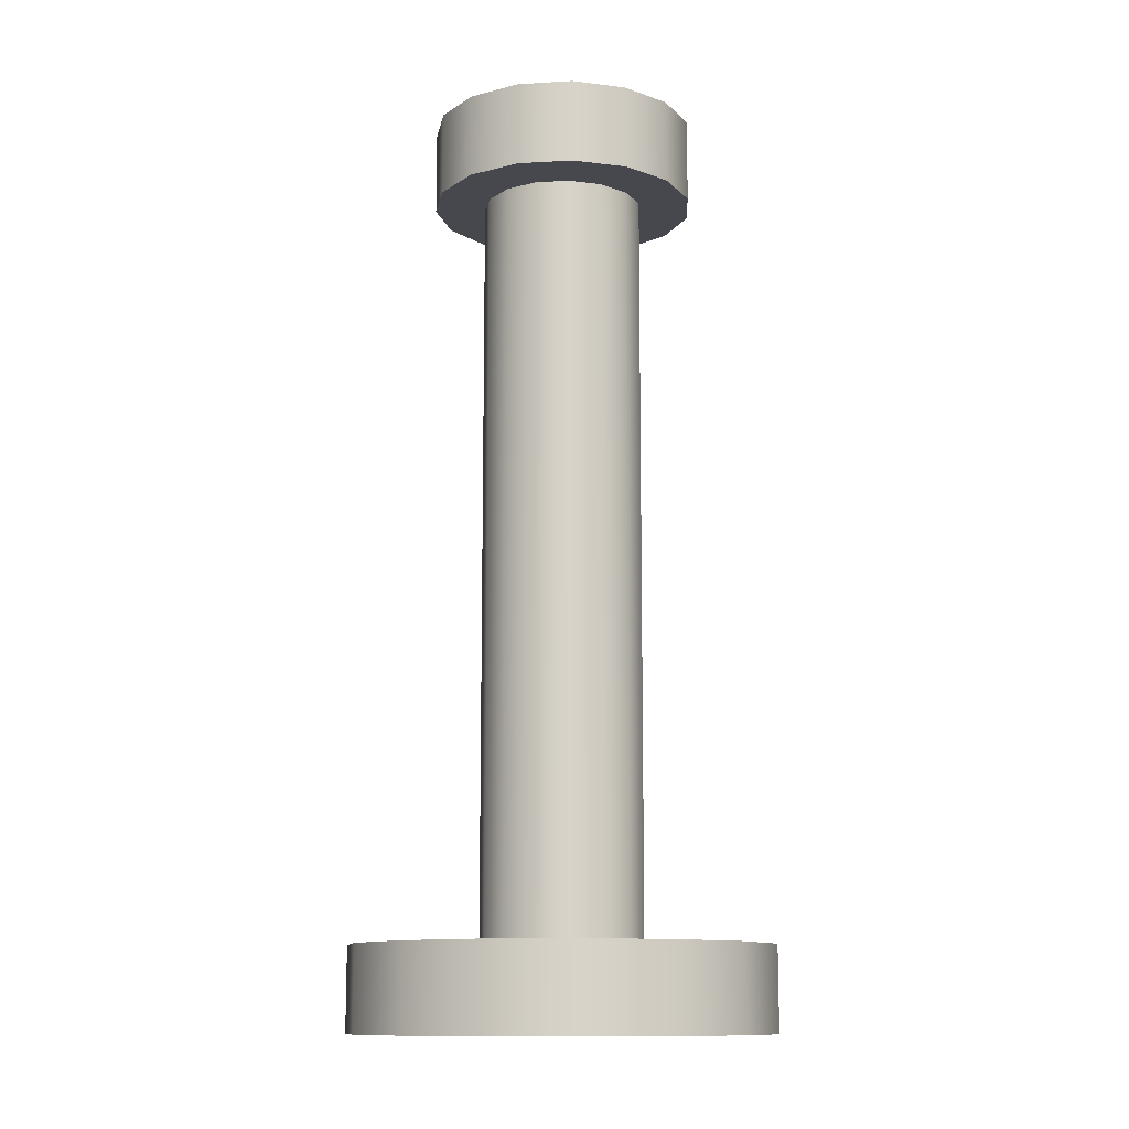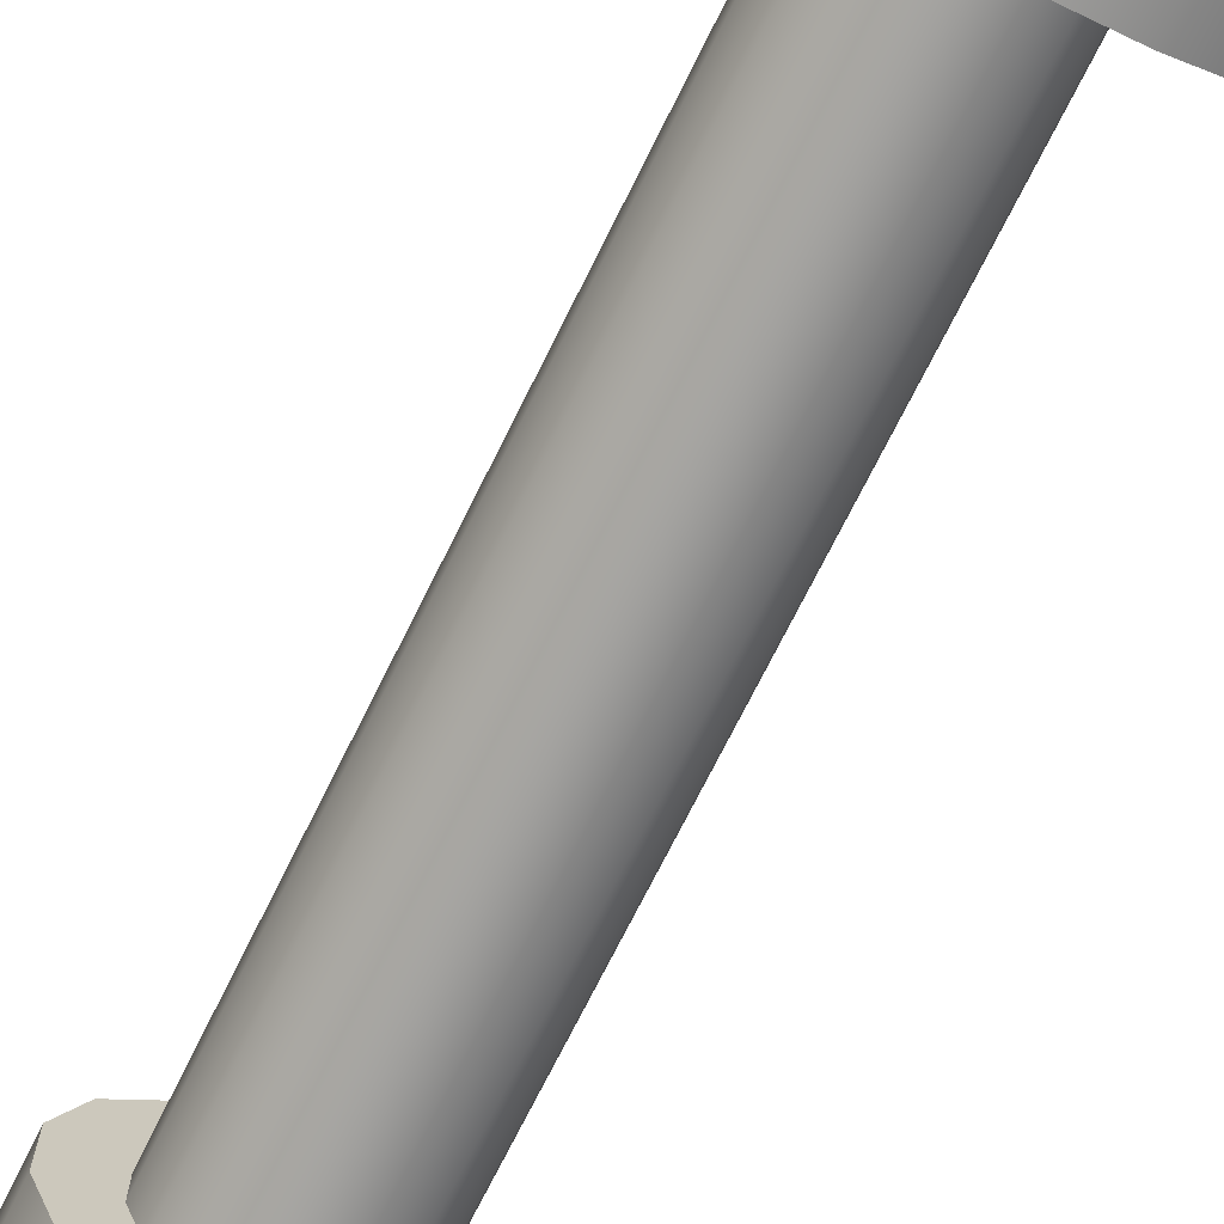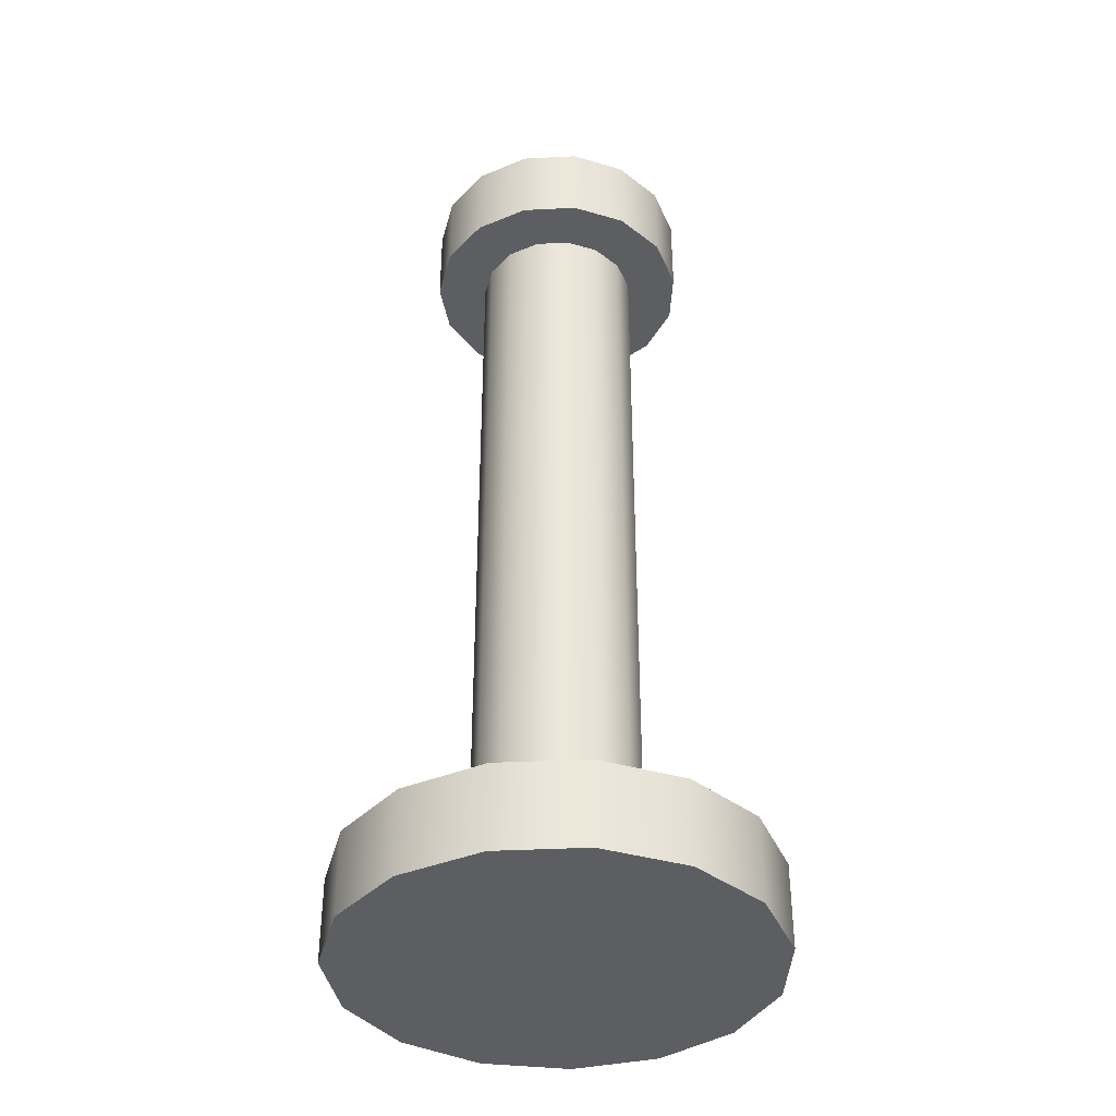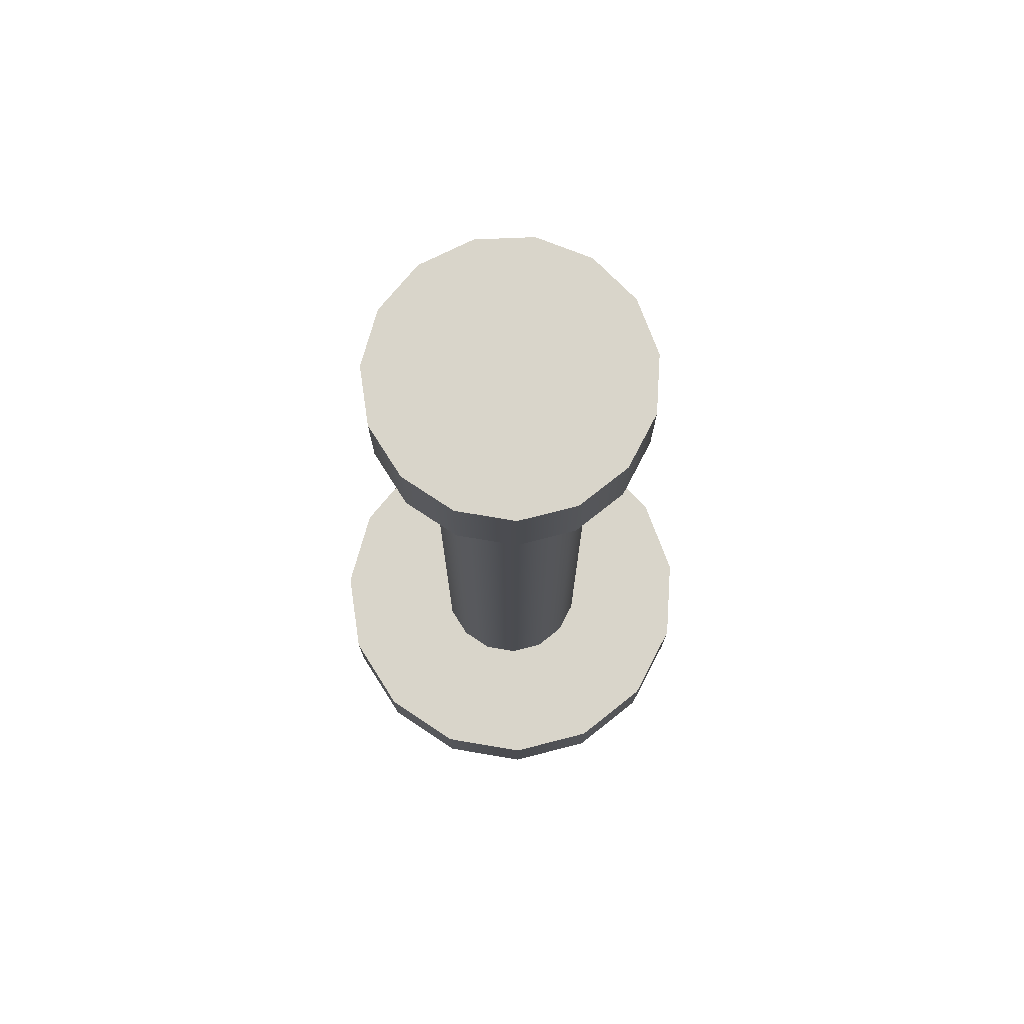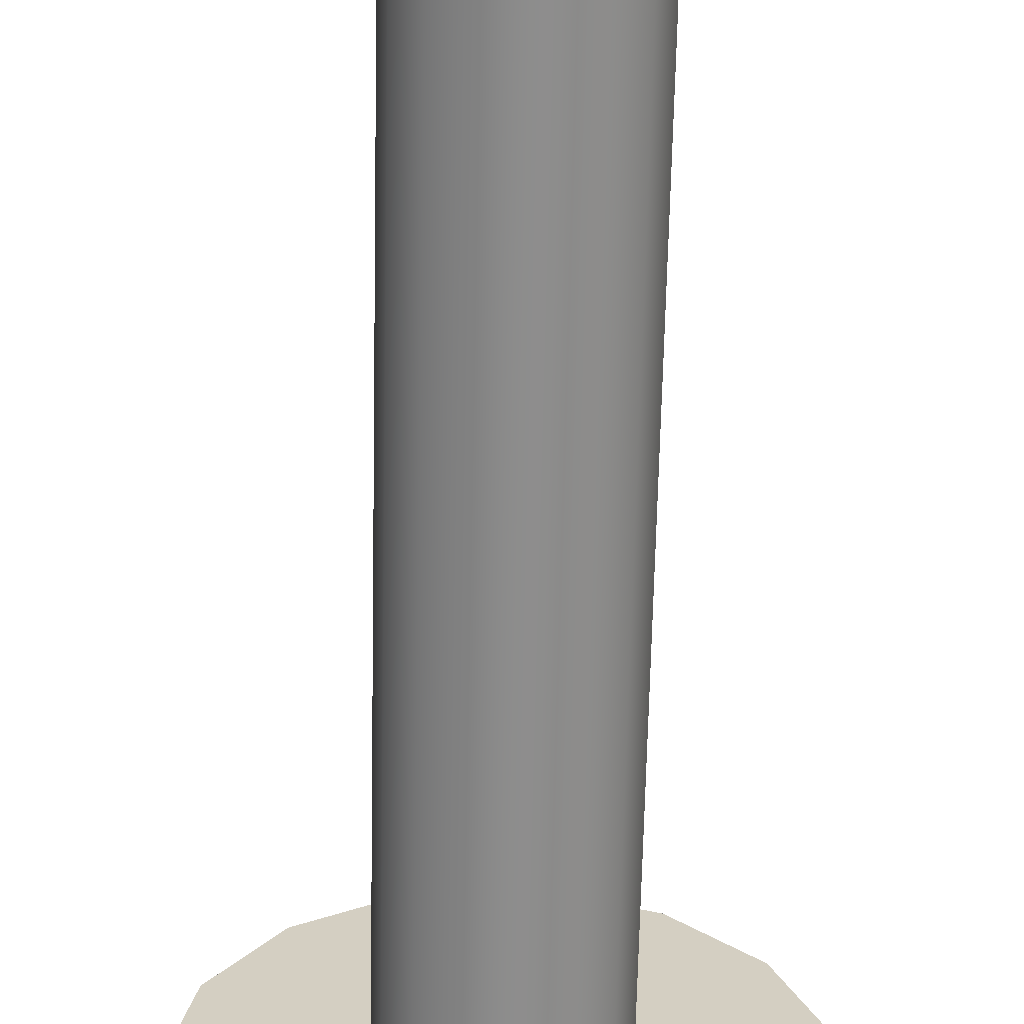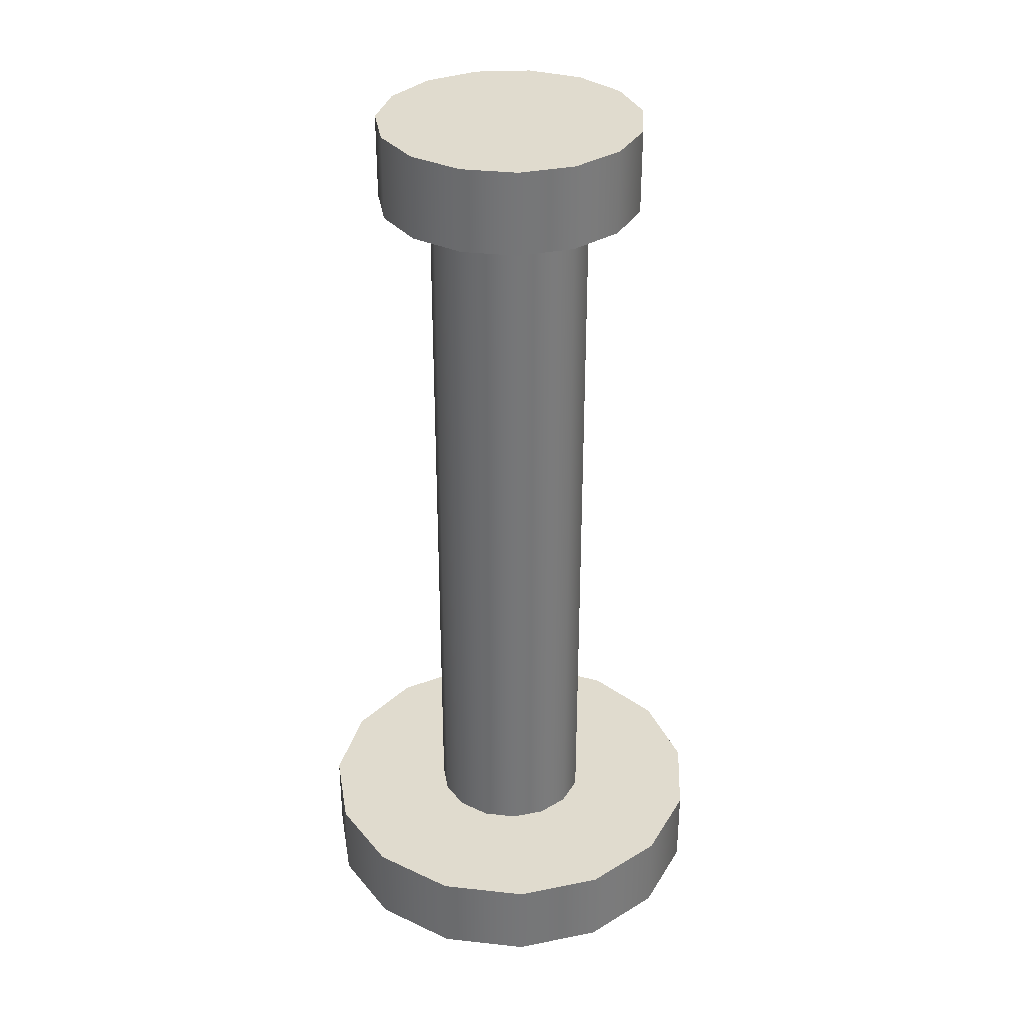
<metadata>
{"format":"obj","ext":"obj","renderer":"f3d","projection":"perspective","resolution":1024,"background":"white","views":[{"elev":-11.9,"azim":-34.1,"up":"+Y"},{"elev":-71.4,"azim":-26.3,"up":"+Z"},{"elev":-38.3,"azim":-62.3,"up":"+Y"},{"elev":74.7,"azim":-56.4,"up":"+Y"},{"elev":-64.4,"azim":178.8,"up":"+Z"},{"elev":33.4,"azim":-33.4,"up":"+Y"}]}
</metadata>
<code>
o pedestal.obj
v 0.02284 0 -0.01017
v 0.025 0 0
v 0.02284 -0 0.01017
v 0.01673 0 -0.01858
v 0.007725 0 -0.02378
v -0.002613 0 -0.02486
v -0.0125 0 -0.02165
v -0.02022 0 -0.01469
v -0.02445 0 -0.005198
v -0.02445 -0 0.005198
v -0.02022 -0 0.01469
v 0.01673 -0 0.01858
v -0.0125 -0 0.02165
v -0.002613 -0 0.02486
v 0.007725 -0 0.02378
v 0.025 0.01 0
v 0.02284 0.01 -0.01017
v 0.01673 0.01 -0.01858
v 0.007725 0.01 -0.02378
v -0.002613 0.01 -0.02486
v -0.0125 0.01 -0.02165
v -0.02022 0.01 -0.01469
v -0.02445 0.01 -0.005198
v -0.02445 0.01 0.005198
v -0.02022 0.01 0.01469
v -0.0125 0.01 0.02165
v -0.002613 0.01 0.02486
v 0.007725 0.01 0.02378
v 0.01673 0.01 0.01858
v 0.02284 0.01 0.01017
v 0.008829 0.01 -0.003931
v 0.009665 0.01 0
v 0.008829 0.01 0.003931
v 0.006467 0.01 0.007182
v 0.002987 0.01 0.009192
v -0.00101 0.01 0.009612
v -0.004832 0.01 0.00837
v -0.007819 0.01 0.005681
v -0.009454 0.01 0.002009
v -0.009454 0.01 -0.002009
v -0.007819 0.01 -0.005681
v -0.004832 0.01 -0.00837
v -0.00101 0.01 -0.009612
v 0.002987 0.01 -0.009192
v 0.006467 0.01 -0.007182
v 0.009665 0.1 0
v 0.008829 0.1 -0.003931
v 0.008829 0.1 0.003931
v 0.006467 0.1 0.007182
v 0.002987 0.1 0.009192
v -0.00101 0.1 0.009612
v -0.004832 0.1 0.00837
v -0.007819 0.1 0.005681
v -0.009454 0.1 0.002009
v -0.009454 0.1 -0.002009
v -0.007819 0.1 -0.005681
v -0.004832 0.1 -0.00837
v -0.00101 0.1 -0.009612
v 0.002987 0.1 -0.009192
v 0.006467 0.1 -0.007182
v 0.01443 0.1 -0.006426
v 0.0158 0.1 0
v 0.01443 0.1 0.006426
v 0.01057 0.1 0.01174
v 0.004882 0.1 0.01503
v -0.001651 0.1 0.01571
v -0.007899 0.1 0.01368
v -0.01278 0.1 0.009286
v -0.01545 0.1 0.003285
v -0.01545 0.1 -0.003285
v -0.01278 0.1 -0.009286
v -0.007899 0.1 -0.01368
v -0.001651 0.1 -0.01571
v 0.004882 0.1 -0.01503
v 0.01057 0.1 -0.01174
v 0.0158 0.11 0
v 0.01443 0.11 -0.006426
v 0.01443 0.11 0.006426
v 0.01057 0.11 0.01174
v 0.004882 0.11 0.01503
v -0.001651 0.11 0.01571
v -0.007899 0.11 0.01368
v -0.01278 0.11 0.009286
v -0.01545 0.11 0.003285
v -0.01545 0.11 -0.003285
v -0.01278 0.11 -0.009286
v -0.007899 0.11 -0.01368
v -0.001651 0.11 -0.01571
v 0.004882 0.11 -0.01503
v 0.01057 0.11 -0.01174
v 0.02284 0 -0.01017
v 0.025 0 0
v 0.02284 -0 0.01017
v 0.01673 0 -0.01858
v 0.007725 0 -0.02378
v -0.002613 0 -0.02486
v -0.0125 0 -0.02165
v -0.02022 0 -0.01469
v -0.02445 0 -0.005198
v -0.02445 -0 0.005198
v -0.02022 -0 0.01469
v 0.01673 -0 0.01858
v -0.0125 -0 0.02165
v -0.002613 -0 0.02486
v 0.007725 -0 0.02378
v 0.025 0.01 0
v 0.02284 0.01 -0.01017
v 0.01673 0.01 -0.01858
v 0.007725 0.01 -0.02378
v -0.002613 0.01 -0.02486
v -0.0125 0.01 -0.02165
v -0.02022 0.01 -0.01469
v -0.02445 0.01 -0.005198
v -0.02445 0.01 0.005198
v -0.02022 0.01 0.01469
v -0.0125 0.01 0.02165
v -0.002613 0.01 0.02486
v 0.007725 0.01 0.02378
v 0.01673 0.01 0.01858
v 0.02284 0.01 0.01017
v 0.008829 0.01 -0.003931
v 0.009665 0.01 0
v 0.008829 0.01 0.003931
v 0.006467 0.01 0.007182
v 0.002987 0.01 0.009192
v -0.00101 0.01 0.009612
v -0.004832 0.01 0.00837
v -0.007819 0.01 0.005681
v -0.009454 0.01 0.002009
v -0.009454 0.01 -0.002009
v -0.007819 0.01 -0.005681
v -0.004832 0.01 -0.00837
v -0.00101 0.01 -0.009612
v 0.002987 0.01 -0.009192
v 0.006467 0.01 -0.007182
v 0.009665 0.1 0
v 0.008829 0.1 -0.003931
v 0.008829 0.1 0.003931
v 0.006467 0.1 0.007182
v 0.002987 0.1 0.009192
v -0.00101 0.1 0.009612
v -0.004832 0.1 0.00837
v -0.007819 0.1 0.005681
v -0.009454 0.1 0.002009
v -0.009454 0.1 -0.002009
v -0.007819 0.1 -0.005681
v -0.004832 0.1 -0.00837
v -0.00101 0.1 -0.009612
v 0.002987 0.1 -0.009192
v 0.006467 0.1 -0.007182
v 0.01443 0.1 -0.006426
v 0.0158 0.1 0
v 0.01443 0.1 0.006426
v 0.01057 0.1 0.01174
v 0.004882 0.1 0.01503
v -0.001651 0.1 0.01571
v -0.007899 0.1 0.01368
v -0.01278 0.1 0.009286
v -0.01545 0.1 0.003285
v -0.01545 0.1 -0.003285
v -0.01278 0.1 -0.009286
v -0.007899 0.1 -0.01368
v -0.001651 0.1 -0.01571
v 0.004882 0.1 -0.01503
v 0.01057 0.1 -0.01174
v 0.0158 0.11 0
v 0.01443 0.11 -0.006426
v 0.01443 0.11 0.006426
v 0.01057 0.11 0.01174
v 0.004882 0.11 0.01503
v -0.001651 0.11 0.01571
v -0.007899 0.11 0.01368
v -0.01278 0.11 0.009286
v -0.01545 0.11 0.003285
v -0.01545 0.11 -0.003285
v -0.01278 0.11 -0.009286
v -0.007899 0.11 -0.01368
v -0.001651 0.11 -0.01571
v 0.004882 0.11 -0.01503
v 0.01057 0.11 -0.01174
f 178 162 177
f 177 71 176
f 176 160 175
f 175 159 174
f 174 158 173
f 173 157 172
f 172 156 171
f 171 65 170
f 170 154 169
f 169 153 168
f 168 152 166
f 166 151 167
f 180 151 75
f 61 60 165
f 62 47 61
f 48 62 63
f 49 63 64
f 155 49 64
f 51 155 66
f 67 51 66
f 68 142 67
f 144 68 69
f 70 144 69
f 161 145 70
f 147 161 72
f 148 72 73
f 164 148 73
f 60 164 165
f 45 149 150
f 31 150 137
f 122 137 136
f 123 136 138
f 124 138 139
f 35 139 140
f 36 140 141
f 127 141 52
f 38 52 53
f 129 53 54
f 130 54 55
f 131 55 56
f 132 56 57
f 133 57 58
f 133 149 44
f 134 20 43
f 135 19 134
f 121 18 135
f 32 17 121
f 30 32 33
f 29 33 34
f 28 34 125
f 27 125 126
f 37 27 126
f 25 37 128
f 39 25 128
f 23 39 40
f 22 40 41
f 42 22 41
f 20 42 43
f 111 96 97
f 112 97 98
f 110 95 96
f 113 98 99
f 109 94 95
f 114 99 100
f 115 100 101
f 116 101 103
f 117 103 104
f 118 104 105
f 118 102 119
f 91 108 107
f 119 93 120
f 92 120 93
f 107 92 91
f 179 163 178
f 180 74 179
f 86 82 78
f 3 13 8
f 178 163 162
f 177 162 71
f 176 71 160
f 175 160 159
f 174 159 158
f 173 158 157
f 172 157 156
f 171 156 65
f 170 65 154
f 169 154 153
f 168 153 152
f 166 152 151
f 180 167 151
f 61 47 60
f 62 46 47
f 48 46 62
f 49 48 63
f 155 50 49
f 51 50 155
f 67 142 51
f 68 143 142
f 144 143 68
f 70 145 144
f 161 146 145
f 147 146 161
f 148 147 72
f 164 59 148
f 60 59 164
f 45 44 149
f 31 45 150
f 122 31 137
f 123 122 136
f 124 123 138
f 35 124 139
f 36 35 140
f 127 36 141
f 38 127 52
f 129 38 53
f 130 129 54
f 131 130 55
f 132 131 56
f 133 132 57
f 133 58 149
f 134 19 20
f 135 18 19
f 121 17 18
f 32 16 17
f 30 16 32
f 29 30 33
f 28 29 34
f 27 28 125
f 37 26 27
f 25 26 37
f 39 24 25
f 23 24 39
f 22 23 40
f 42 21 22
f 20 21 42
f 111 110 96
f 112 111 97
f 110 109 95
f 113 112 98
f 109 108 94
f 114 113 99
f 115 114 100
f 116 115 101
f 117 116 103
f 118 117 104
f 118 105 102
f 91 94 108
f 119 102 93
f 92 106 120
f 107 106 92
f 179 74 163
f 180 75 74
f 76 77 90
f 90 89 86
f 89 88 86
f 88 87 86
f 86 85 84
f 84 83 86
f 83 82 86
f 82 81 78
f 81 80 78
f 80 79 78
f 78 76 86
f 76 90 86
f 1 2 3
f 3 12 15
f 15 14 3
f 14 13 3
f 13 11 8
f 11 10 8
f 10 9 8
f 8 7 6
f 6 5 4
f 4 1 3
f 8 6 4
f 4 3 8

</code>
